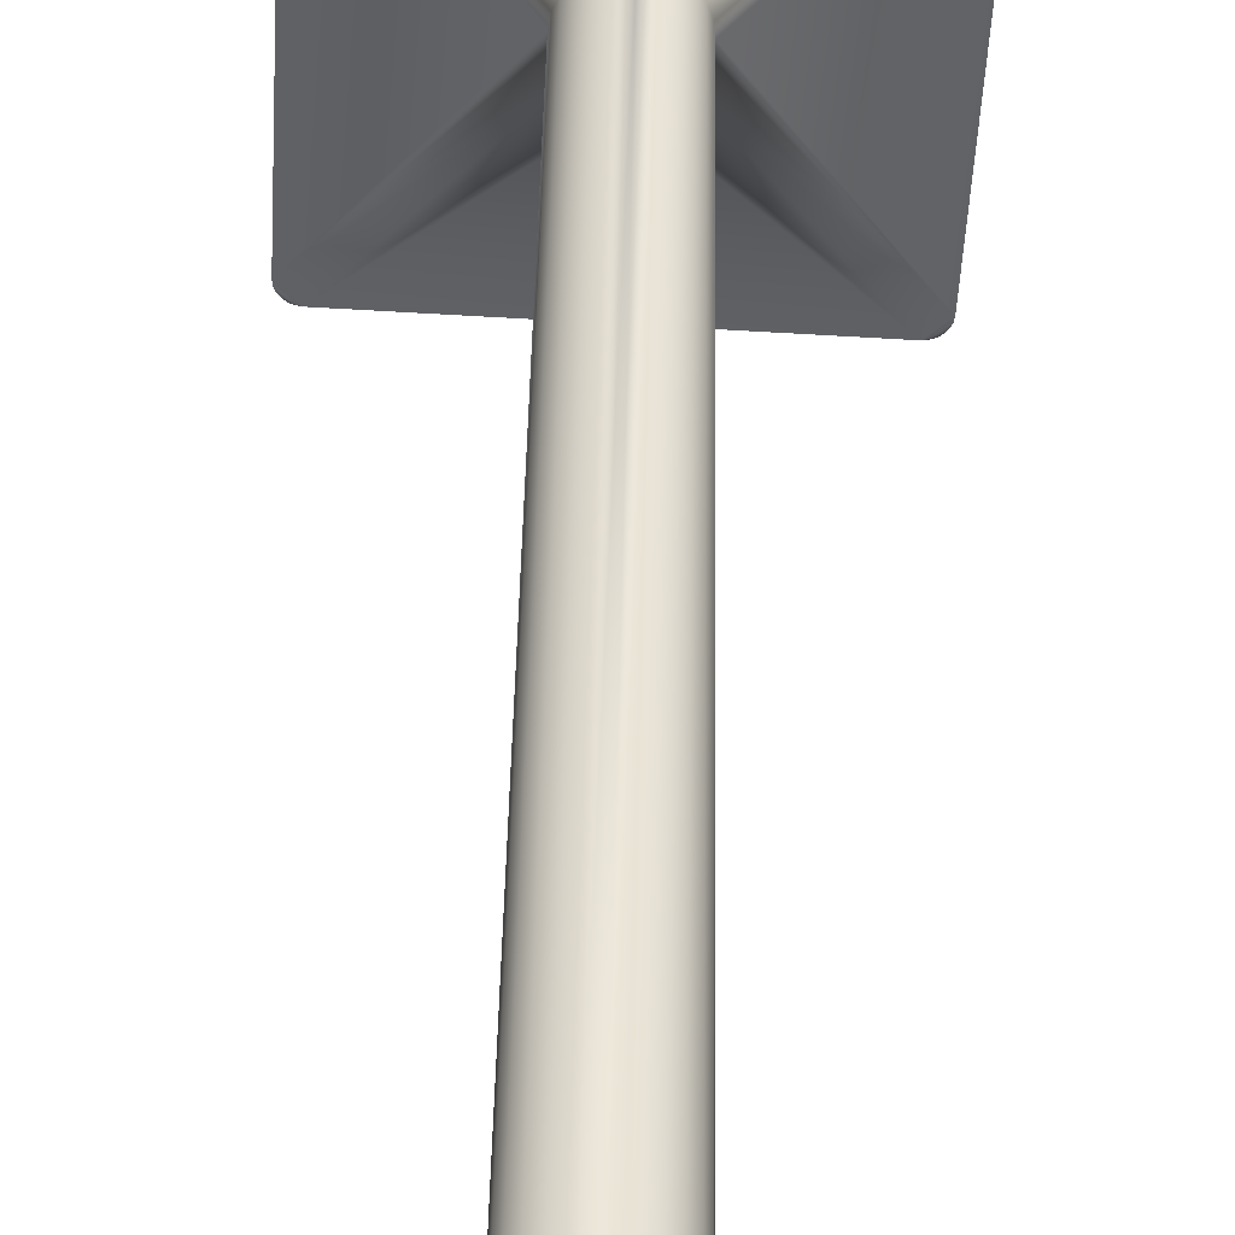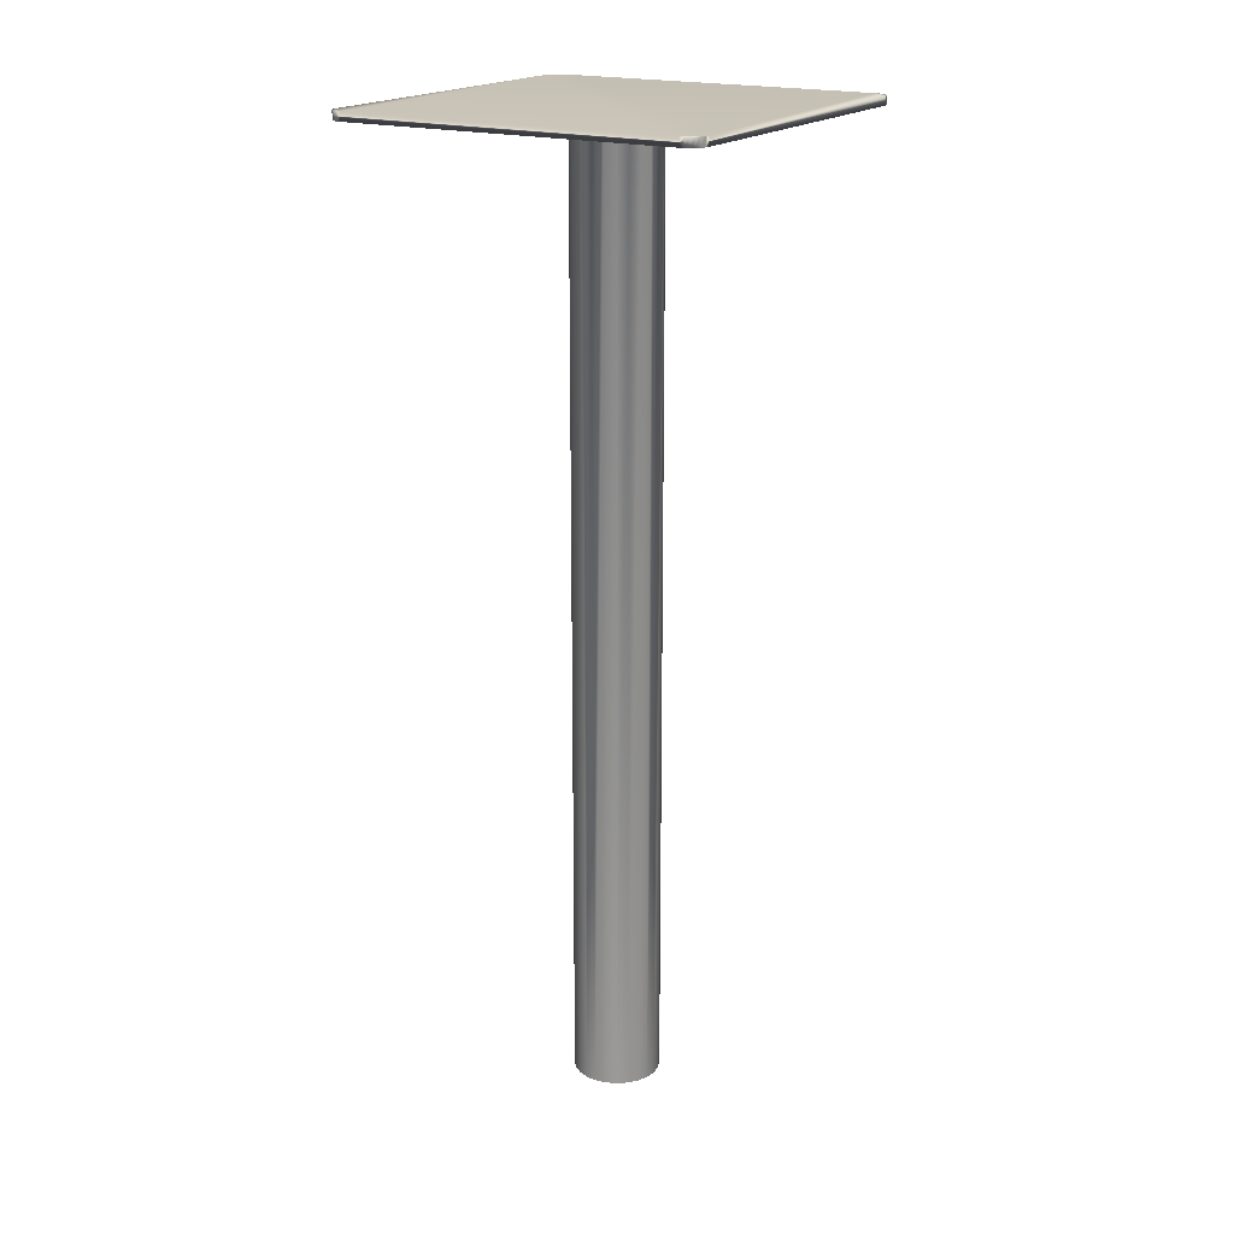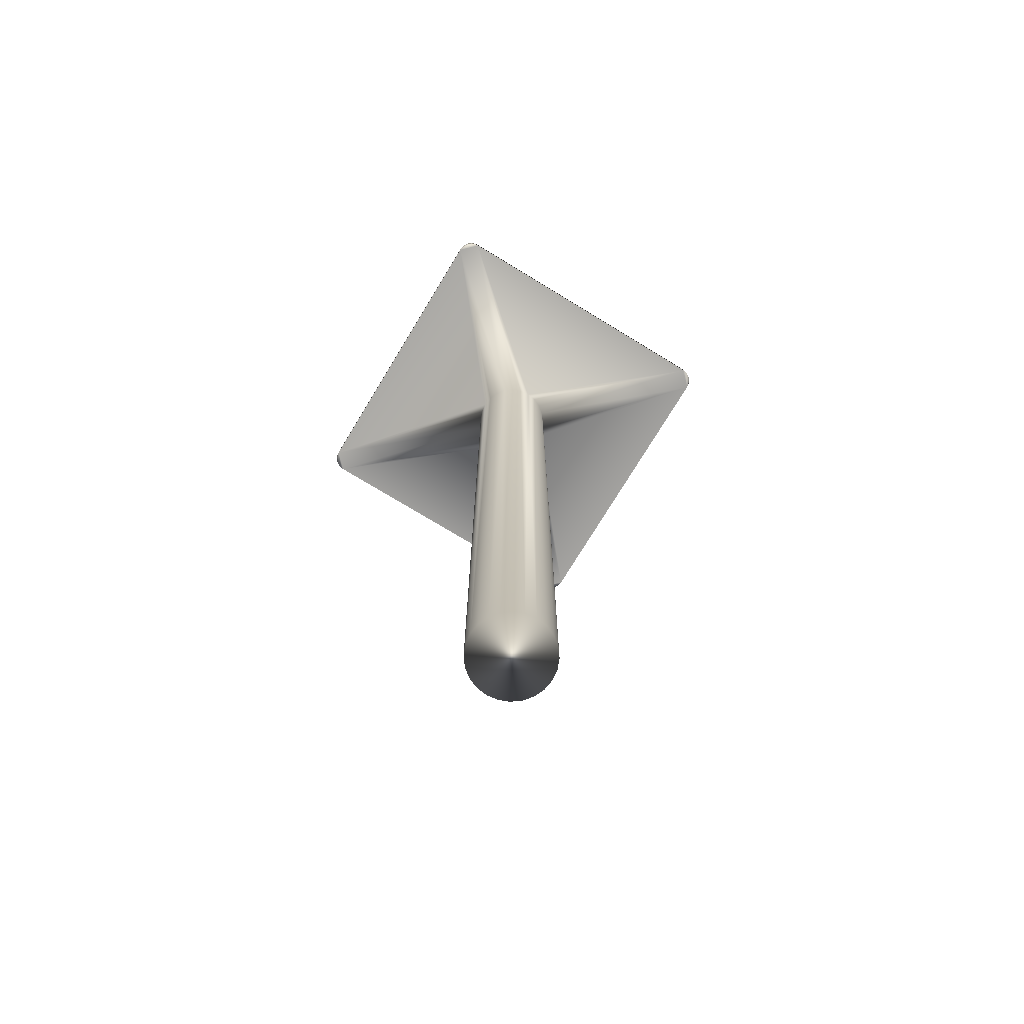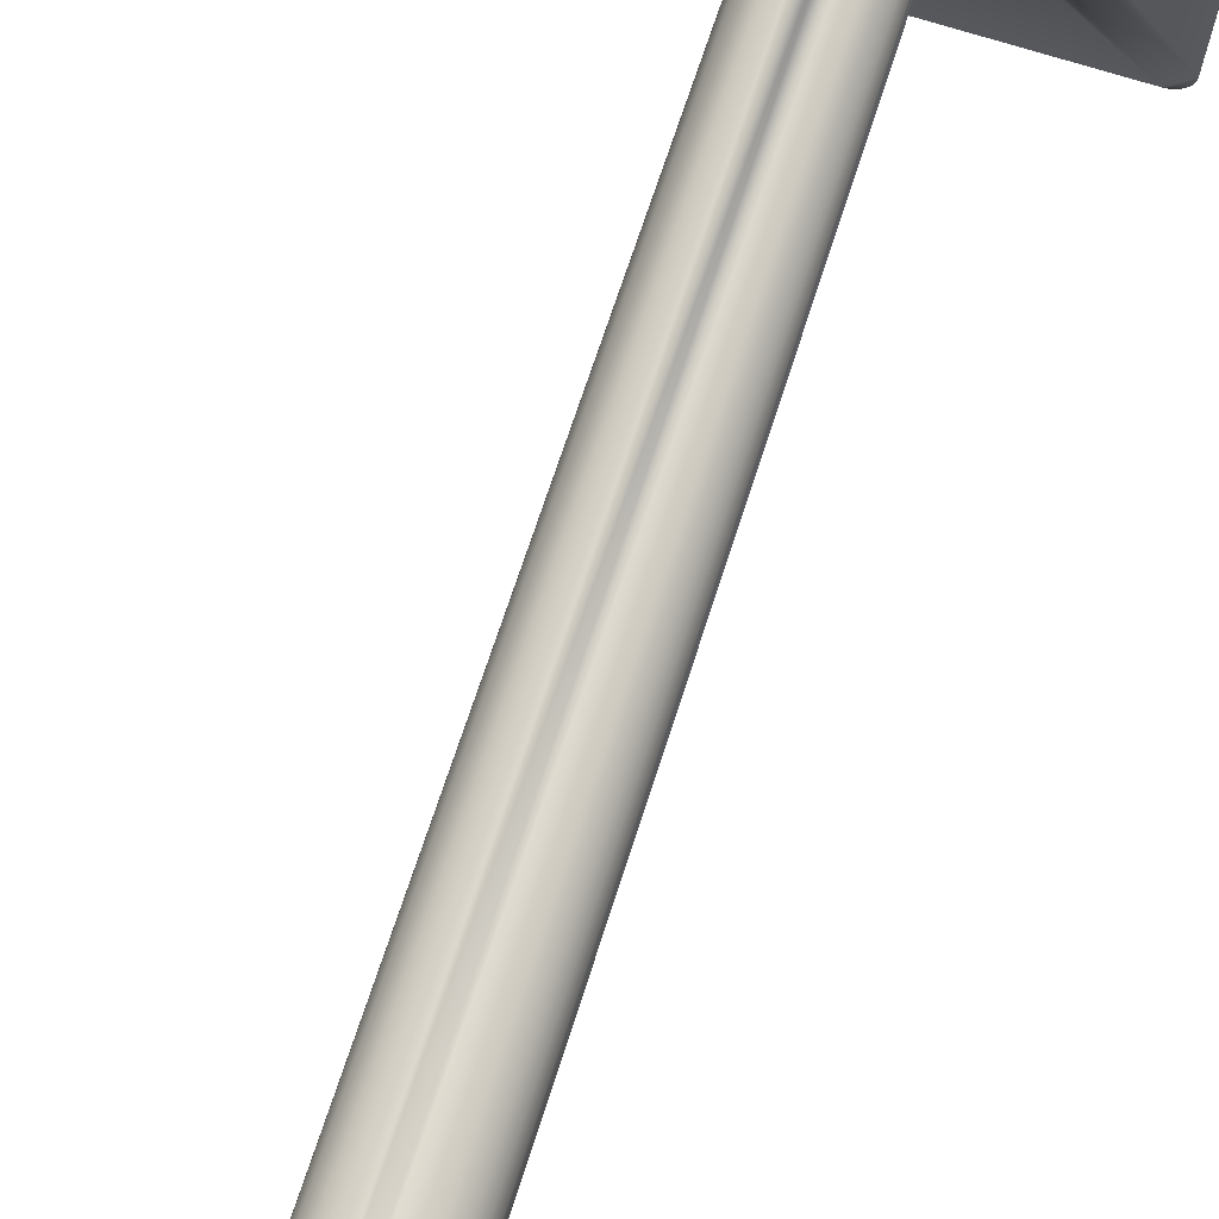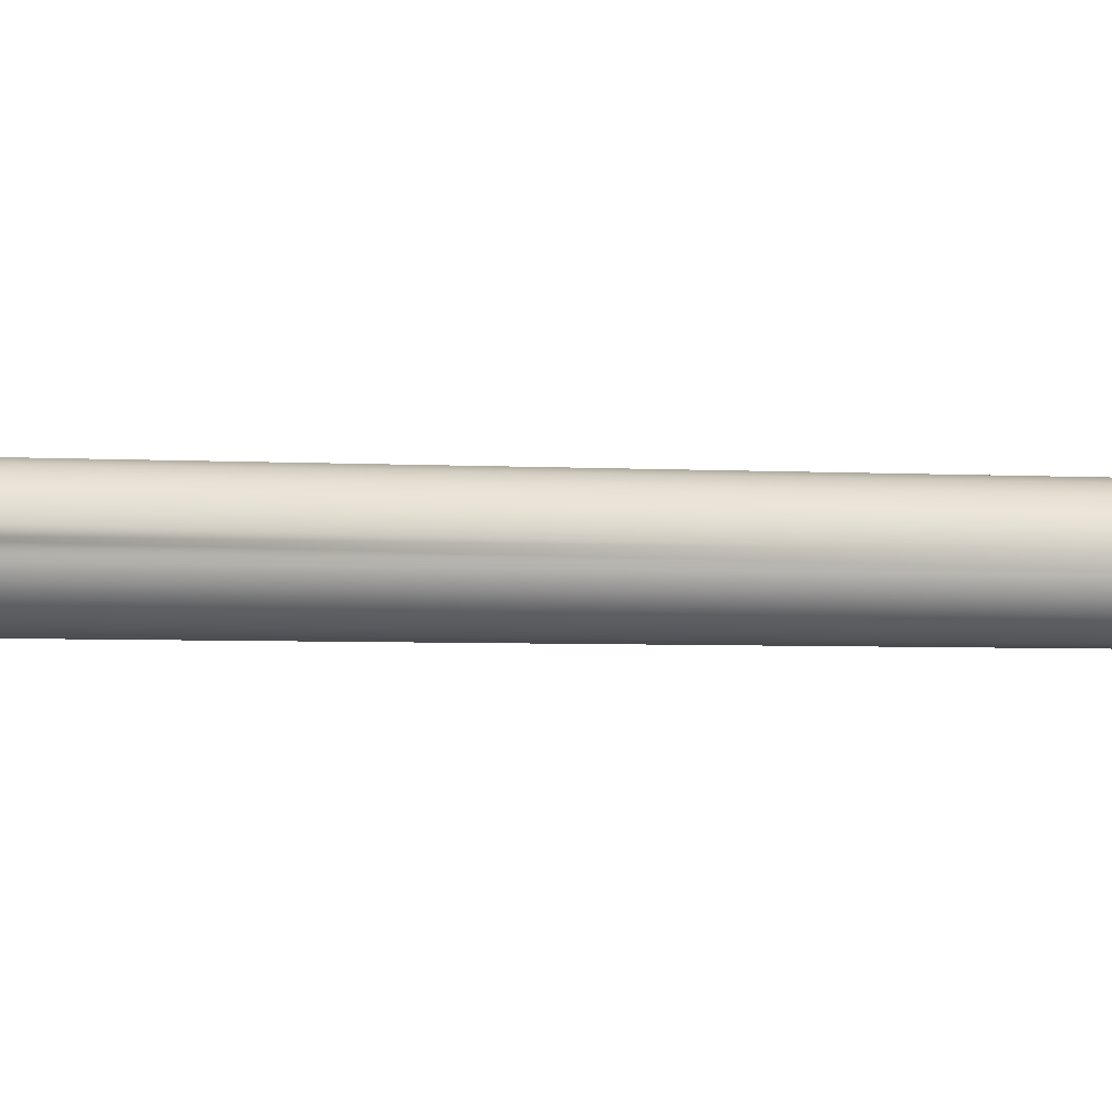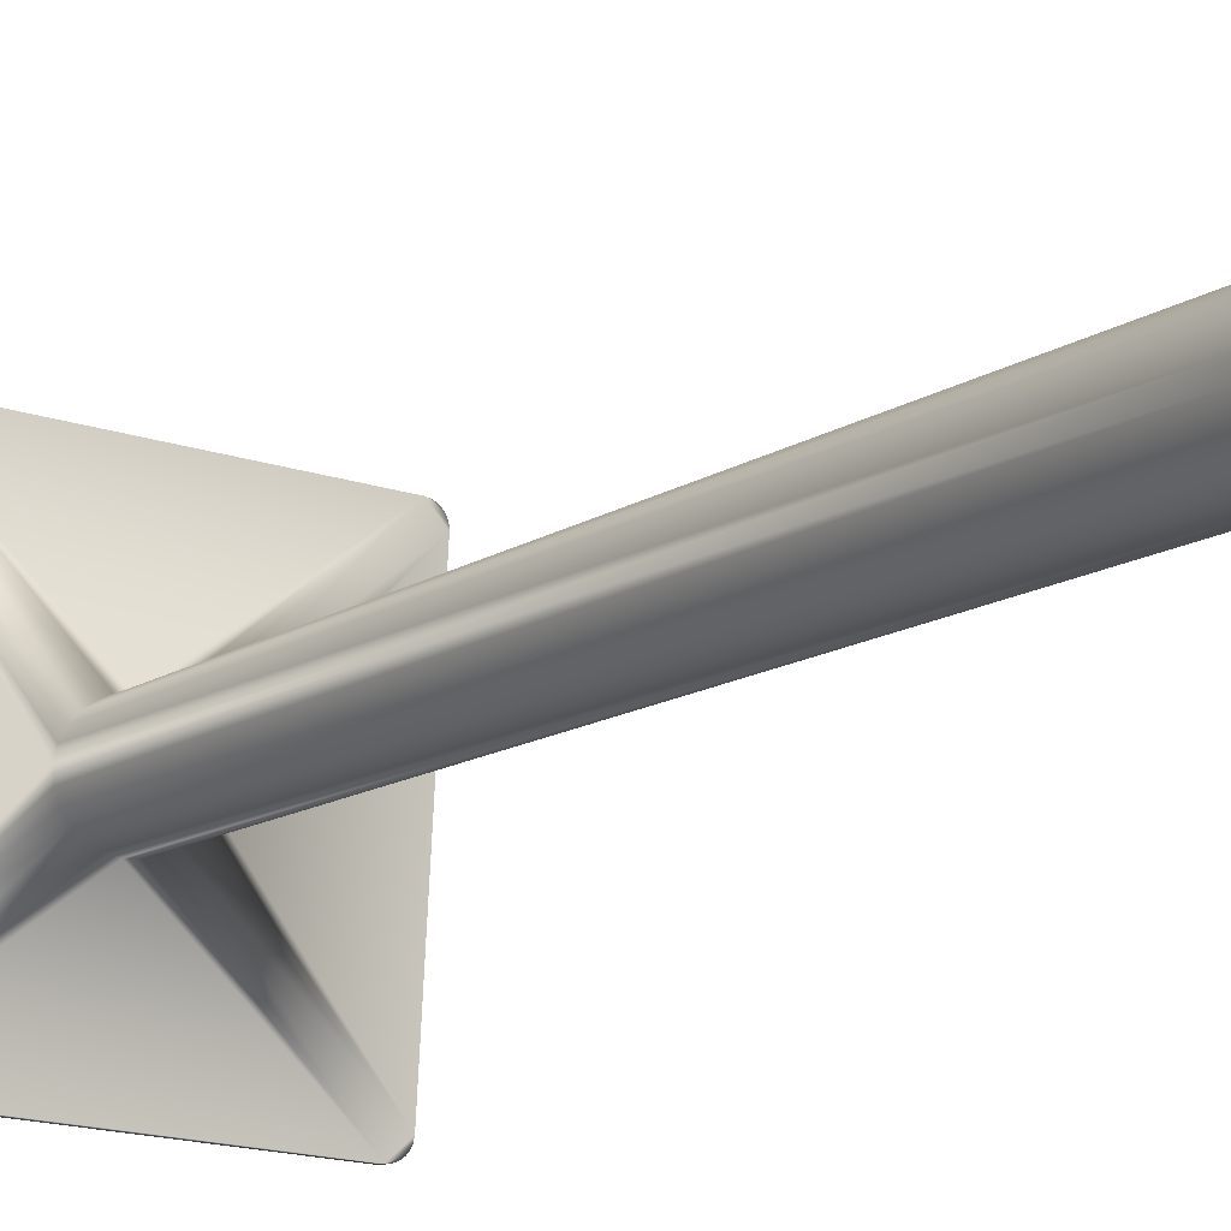
<metadata>
{"format":"obj","ext":"obj","renderer":"f3d","projection":"perspective","resolution":1024,"background":"white","views":[{"elev":39.3,"azim":0.9,"up":"+Z"},{"elev":19.2,"azim":-56.0,"up":"+Y"},{"elev":-74.3,"azim":61.9,"up":"+Y"},{"elev":62.3,"azim":16.9,"up":"+Z"},{"elev":-3.6,"azim":-102.3,"up":"+Z"},{"elev":-12.2,"azim":-32.4,"up":"+Z"}]}
</metadata>
<code>
v -21.67 26.14 35.72
v -21.97 26.14 36
v -22.3 26.14 35.75
v -21.99 26.14 36.01
v -22.01 26.14 36.02
v -21.66 26.14 35.72
v -21.65 26.14 35.72
v -21.65 26.14 35.73
v -21.64 26.14 35.73
v -21.64 26.14 35.74
v -21.64 26.14 35.75
v -21.91 26.14 36.02
v -21.9 26.14 36.04
v -21.89 26.14 36.06
v -21.88 26.14 36.08
v -21.6 26.14 36.38
v -21.89 26.14 36.1
v -21.89 26.14 36.12
v -21.9 26.14 36.14
v -21.63 26.14 36.41
v -21.92 26.14 36.15
v -21.94 26.14 36.16
v -21.96 26.14 36.17
v -22.26 26.14 36.45
v -21.98 26.14 36.16
v -22 26.14 36.16
v -22.02 26.14 36.15
v -22.3 26.14 36.42
v -22.03 26.14 36.13
v -22.04 26.14 36.11
v -22.05 26.14 36.09
v -22.33 26.14 35.79
v -22.05 26.14 36.07
v -22.04 26.14 36.05
v -22.03 26.14 36.03
v -21.6 26.14 36.39
v -21.6 26.14 36.4
v -21.61 26.14 36.4
v -21.62 26.14 36.41
v -21.62 26.14 36.41
v -22.27 26.14 36.45
v -22.28 26.14 36.45
v -22.28 26.14 36.44
v -22.29 26.14 36.43
v -22.29 26.14 36.43
v -22.33 26.14 35.78
v -22.33 26.14 35.77
v -22.32 26.14 35.77
v -22.32 26.14 35.76
v -22.31 26.14 35.76
v -21.93 26.14 36.01
v -21.95 26.14 36
v -21.64 26.15 35.75
v -21.64 26.15 35.74
v -21.64 26.15 35.73
v -21.65 26.15 35.73
v -21.65 26.15 35.72
v -21.66 26.15 35.72
v -21.67 26.15 35.72
v -21.6 26.15 36.38
v -21.63 26.15 36.41
v -21.62 26.15 36.41
v -21.62 26.15 36.41
v -21.61 26.15 36.4
v -21.6 26.15 36.4
v -21.6 26.15 36.39
v -22.26 26.15 36.45
v -22.3 26.15 36.42
v -22.29 26.15 36.43
v -22.29 26.15 36.43
v -22.28 26.15 36.44
v -22.28 26.15 36.45
v -22.27 26.15 36.45
v -22.33 26.15 35.79
v -22.3 26.15 35.75
v -22.31 26.15 35.76
v -22.32 26.15 35.76
v -22.32 26.15 35.77
v -22.33 26.15 35.77
v -22.33 26.15 35.78
v -22.03 24.32 36.13
v -22.03 24.32 36.03
v -22.02 24.32 36.15
v -22.01 24.32 36.02
v -22 24.32 36.16
v -21.99 24.32 36.01
v -21.98 24.32 36.16
v -21.97 24.32 36
v -21.96 24.32 36.17
v -21.95 24.32 36
v -21.94 24.32 36.16
v -21.93 24.32 36.01
v -21.92 24.32 36.15
v -21.91 24.32 36.02
v -21.9 24.32 36.14
v -21.9 24.32 36.04
v -21.89 24.32 36.12
v -21.89 24.32 36.06
v -21.89 24.32 36.1
v -21.88 24.32 36.08
v -22.04 24.32 36.05
v -22.04 24.32 36.11
v -22.05 24.32 36.07
v -22.05 24.32 36.09
f 1 2 3
f 3 2 4
f 3 4 5
f 6 7 1
f 1 7 8
f 1 8 9
f 9 10 1
f 1 10 11
f 1 11 12
f 12 11 13
f 13 11 14
f 14 11 15
f 15 11 16
f 15 16 17
f 17 16 18
f 18 16 19
f 19 16 20
f 19 20 21
f 21 20 22
f 22 20 23
f 23 20 24
f 23 24 25
f 25 24 26
f 26 24 27
f 27 24 28
f 27 28 29
f 29 28 30
f 30 28 31
f 31 28 32
f 31 32 33
f 33 32 34
f 34 32 35
f 35 32 3
f 35 3 5
f 16 36 20
f 20 36 37
f 20 37 38
f 38 39 20
f 20 39 40
f 41 42 24
f 24 42 43
f 24 43 44
f 44 45 24
f 24 45 28
f 32 46 3
f 3 46 47
f 3 47 48
f 48 49 3
f 3 49 50
f 12 51 1
f 1 51 52
f 1 52 2
f 53 11 54
f 54 11 10
f 54 10 55
f 55 10 9
f 55 9 56
f 56 9 8
f 56 8 57
f 57 8 7
f 57 7 58
f 58 7 6
f 58 6 59
f 59 6 1
f 60 16 53
f 53 16 11
f 61 20 62
f 62 20 40
f 62 40 63
f 63 40 39
f 63 39 64
f 64 39 38
f 64 38 65
f 65 38 37
f 65 37 66
f 66 37 36
f 66 36 60
f 60 36 16
f 67 24 61
f 61 24 20
f 68 28 69
f 69 28 45
f 69 45 70
f 70 45 44
f 70 44 71
f 71 44 43
f 71 43 72
f 72 43 42
f 72 42 73
f 73 42 41
f 73 41 67
f 67 41 24
f 74 32 68
f 68 32 28
f 59 1 75
f 75 1 3
f 76 77 75
f 75 77 78
f 75 78 79
f 79 80 75
f 75 80 74
f 75 74 59
f 59 74 68
f 59 68 53
f 53 68 67
f 53 67 60
f 60 67 61
f 60 61 66
f 66 61 65
f 65 61 64
f 64 61 63
f 63 61 62
f 68 69 67
f 67 69 70
f 67 70 71
f 71 72 67
f 67 72 73
f 53 54 59
f 59 54 55
f 59 55 56
f 56 57 59
f 59 57 58
f 75 3 76
f 76 3 50
f 76 50 77
f 77 50 49
f 77 49 78
f 78 49 48
f 78 48 79
f 79 48 47
f 79 47 80
f 80 47 46
f 80 46 74
f 74 46 32
f 81 82 83
f 83 82 84
f 83 84 85
f 85 84 86
f 85 86 87
f 87 86 88
f 87 88 89
f 89 88 90
f 89 90 91
f 91 90 92
f 91 92 93
f 93 92 94
f 93 94 95
f 95 94 96
f 95 96 97
f 97 96 98
f 97 98 99
f 99 98 100
f 82 81 101
f 101 81 102
f 101 102 103
f 103 102 104
f 27 83 26
f 26 83 85
f 26 85 25
f 25 85 87
f 25 87 23
f 23 87 89
f 23 89 22
f 22 89 91
f 22 91 21
f 21 91 93
f 21 93 19
f 19 93 95
f 19 95 18
f 18 95 97
f 18 97 17
f 17 97 99
f 17 99 15
f 15 99 100
f 15 100 14
f 14 100 98
f 14 98 13
f 13 98 96
f 13 96 12
f 12 96 94
f 12 94 51
f 51 94 92
f 51 92 52
f 52 92 90
f 52 90 2
f 2 90 88
f 2 88 4
f 4 88 86
f 4 86 5
f 5 86 84
f 5 84 35
f 35 84 82
f 35 82 34
f 34 82 101
f 34 101 33
f 33 101 103
f 33 103 31
f 31 103 104
f 31 104 30
f 30 104 102
f 30 102 29
f 29 102 81
f 29 81 27
f 27 81 83

</code>
